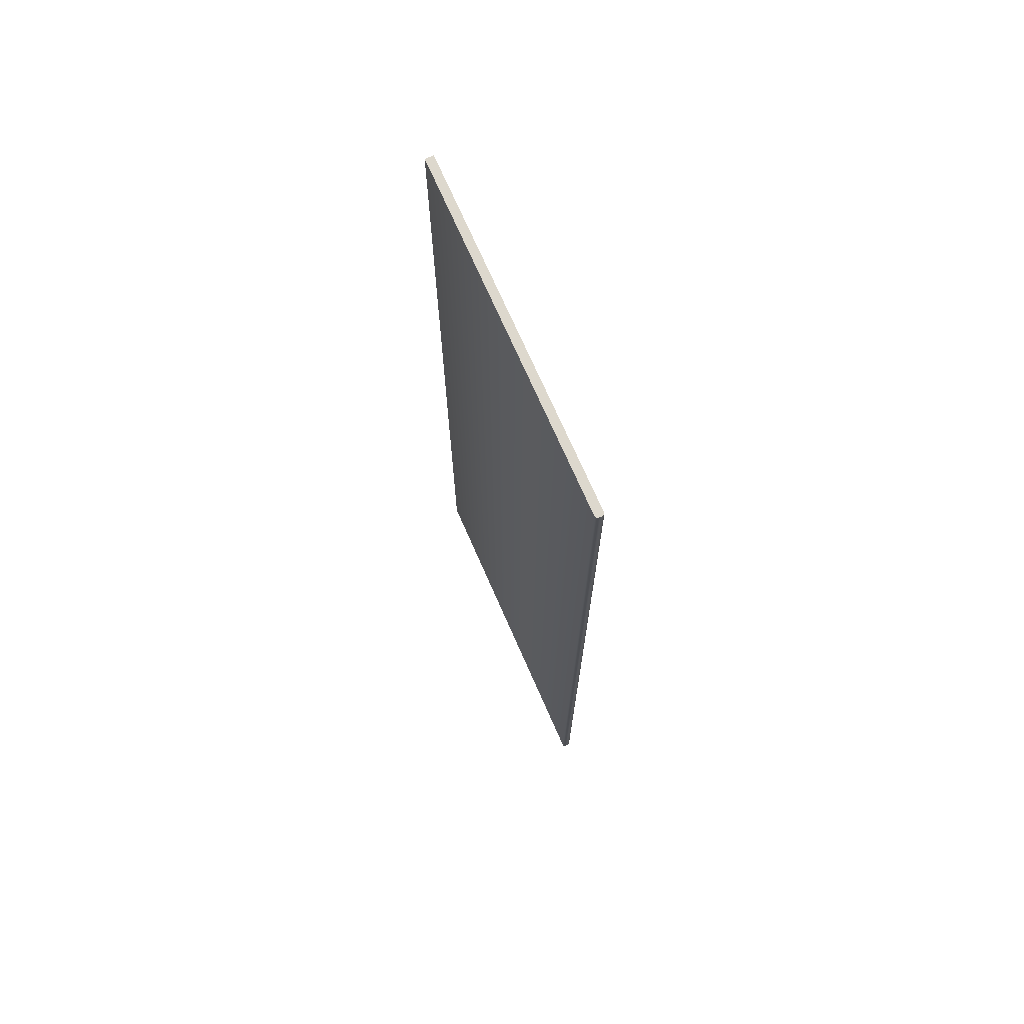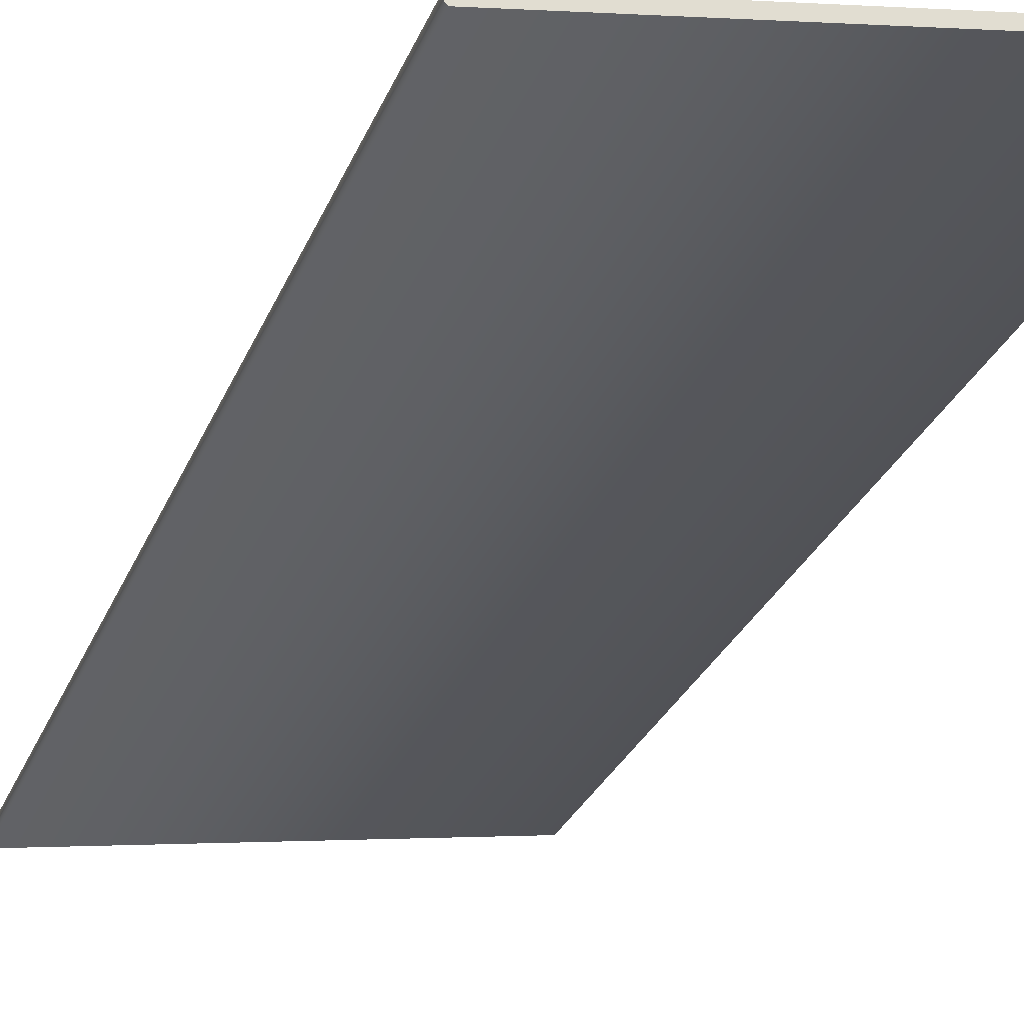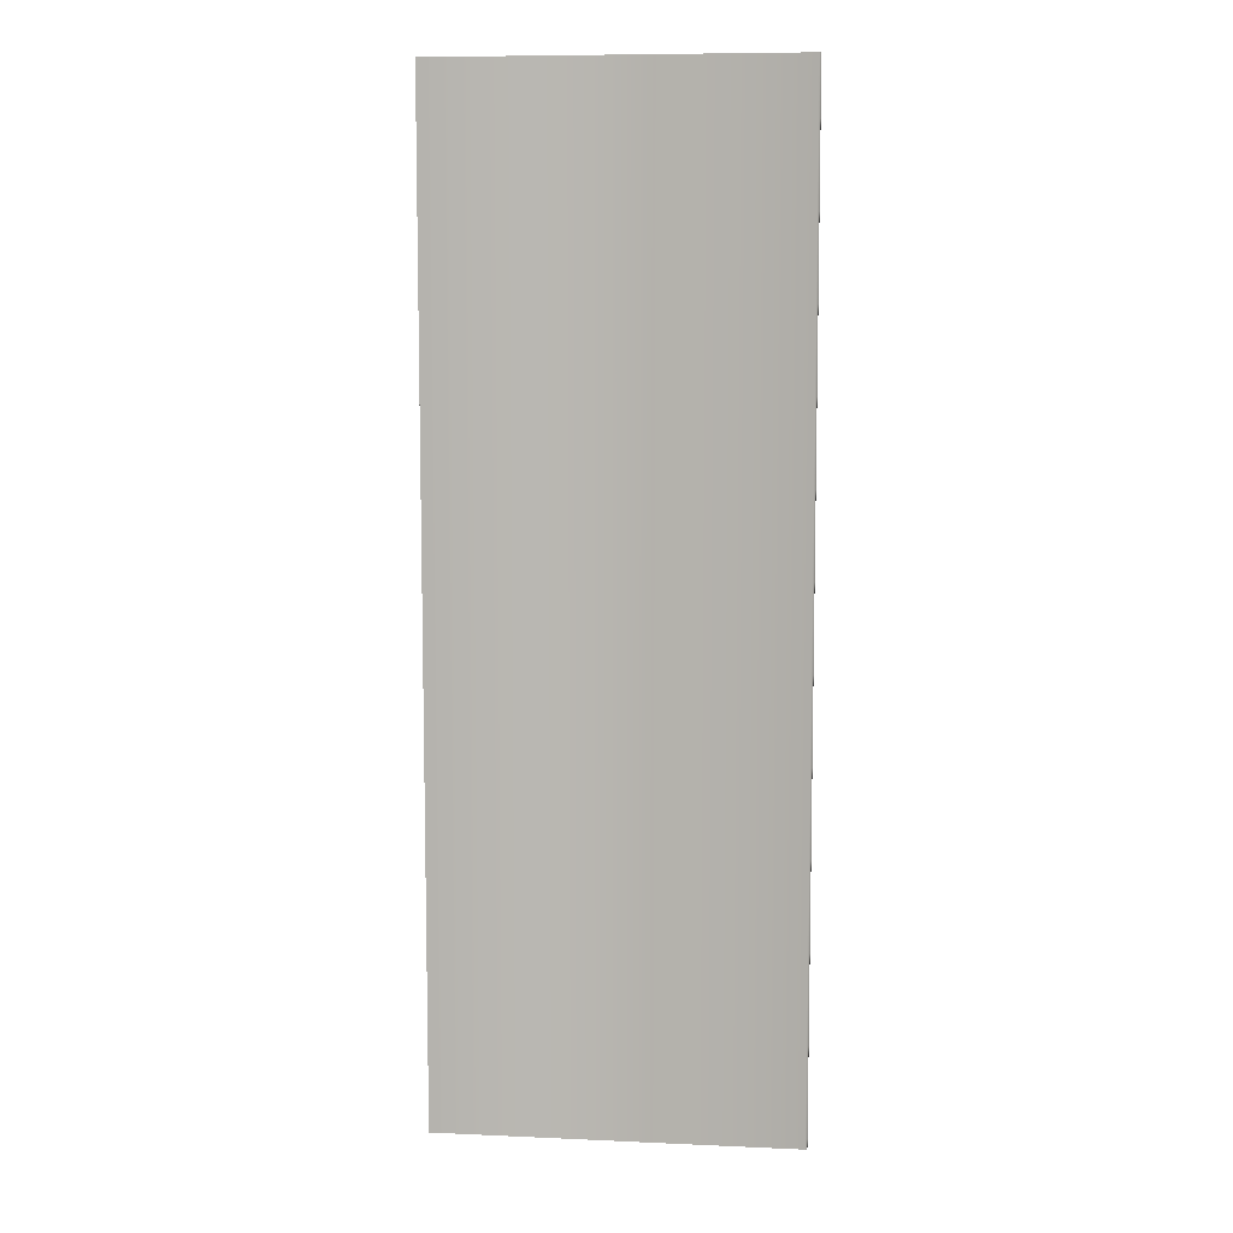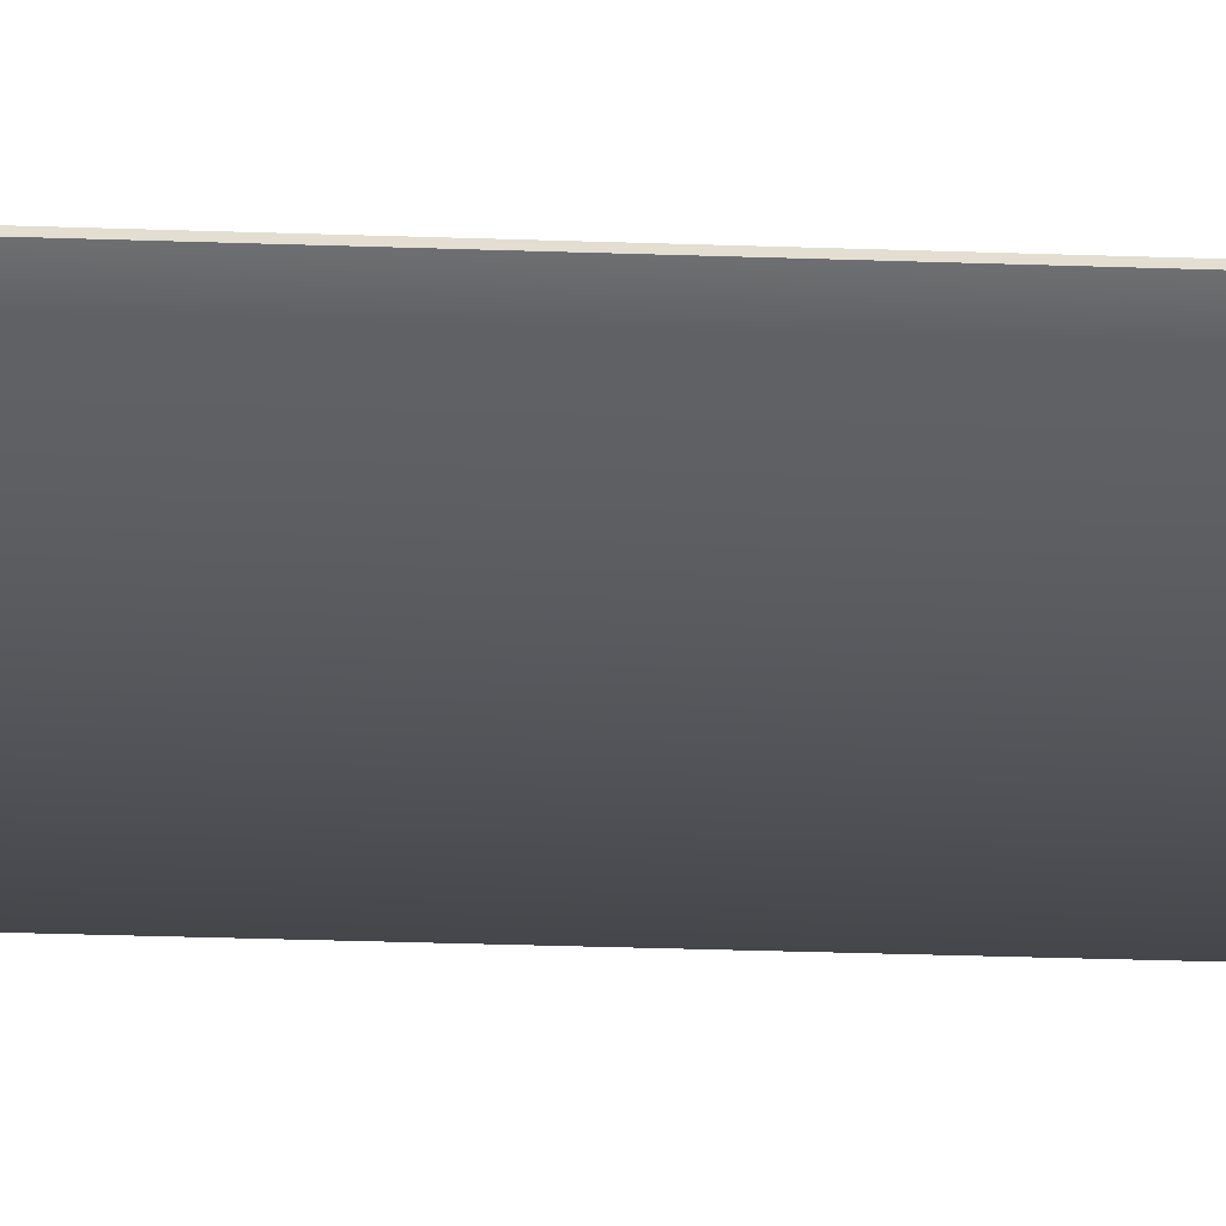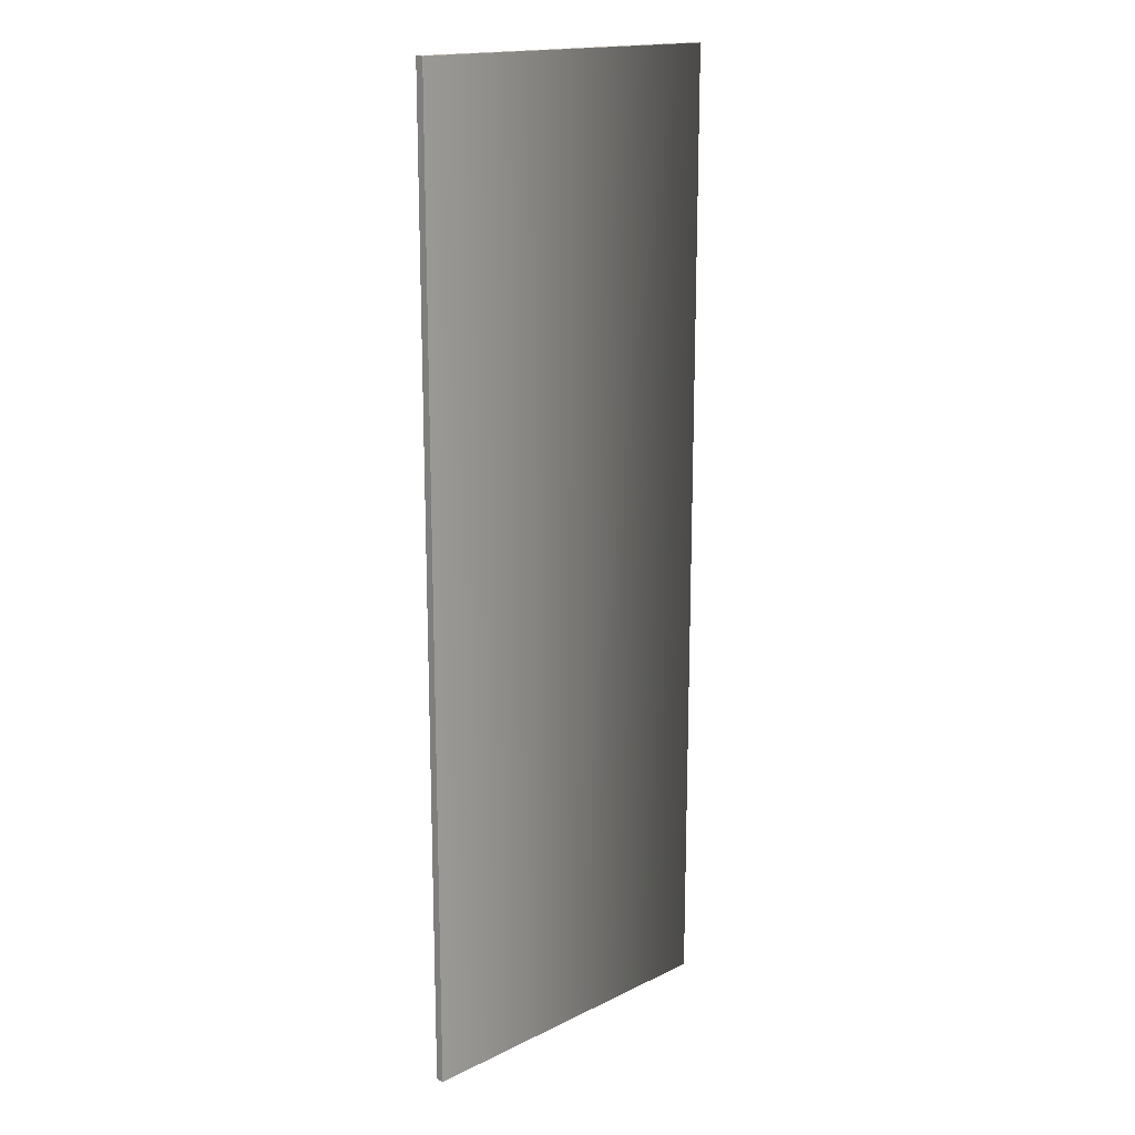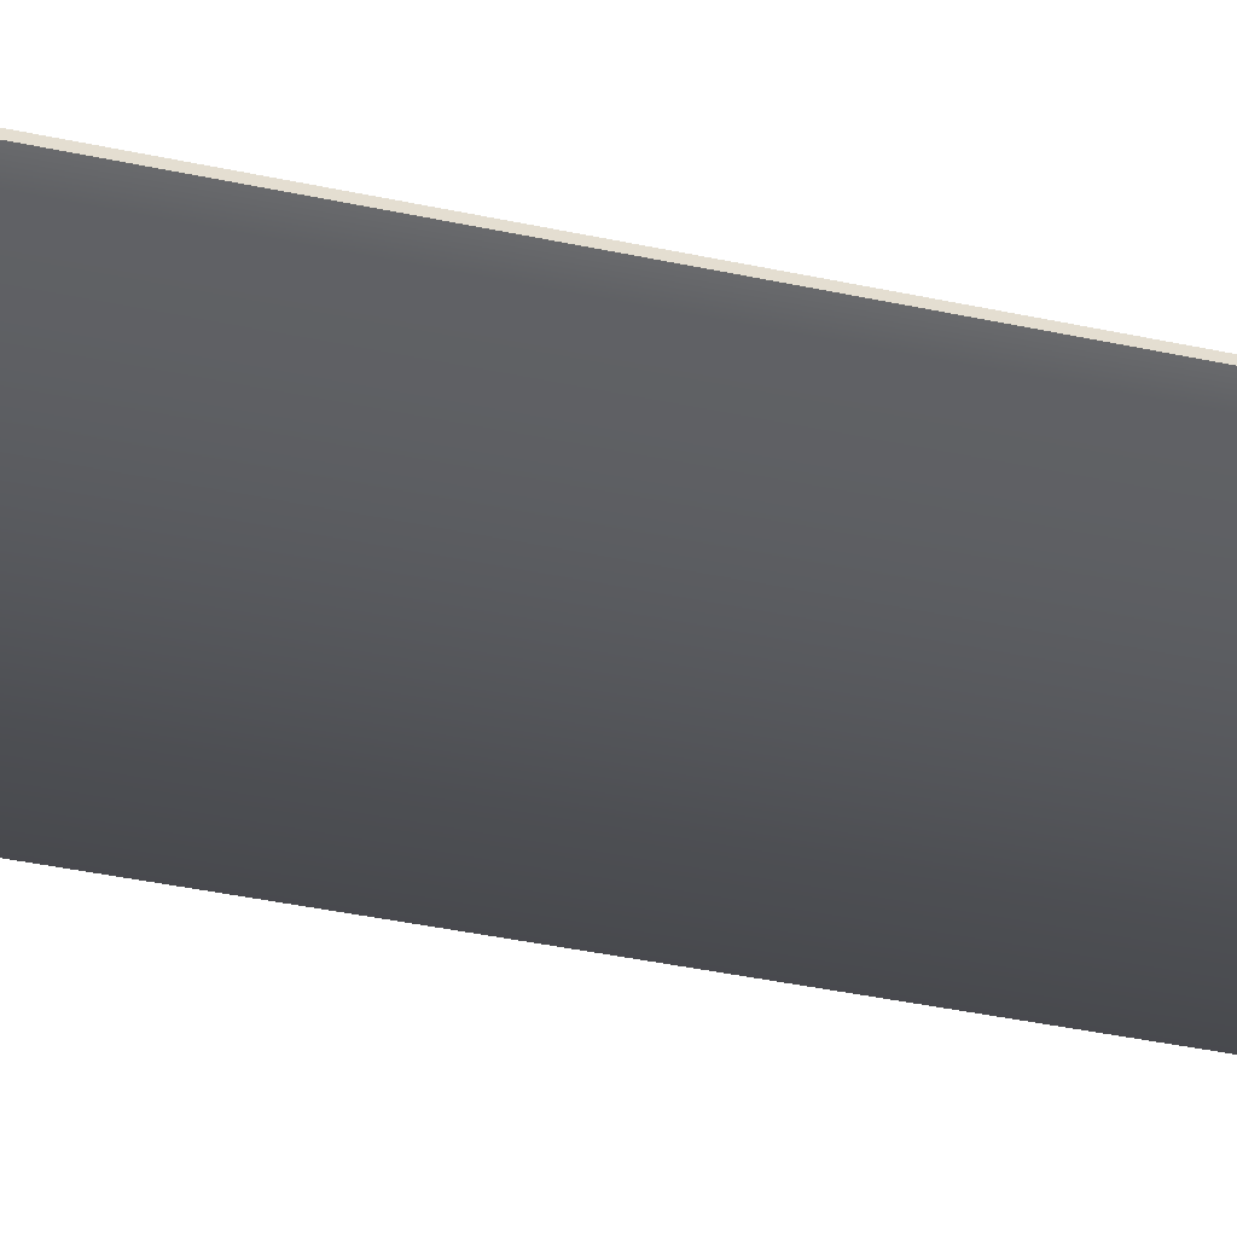
<metadata>
{"format":"obj","ext":"obj","renderer":"f3d","projection":"perspective","resolution":1024,"background":"white","views":[{"elev":72.2,"azim":73.6,"up":"+Y"},{"elev":-24.4,"azim":163.2,"up":"+Z"},{"elev":8.4,"azim":14.2,"up":"+Y"},{"elev":-47.2,"azim":-92.0,"up":"+Z"},{"elev":16.8,"azim":-37.2,"up":"+Y"},{"elev":-45.7,"azim":-103.4,"up":"+Z"}]}
</metadata>
<code>
o Box_12_FlapOuter_2
v -0.2213 -0.157 0.1171
v -0.2213 0.1562 0.1171
v -0.221 -0.157 0.1197
v -0.221 0.1562 0.1197
v -0.1093 -0.157 0.1048
v -0.1097 -0.157 0.1055
v -0.1093 0.1562 0.1048
v -0.1097 0.1562 0.1055
v -0.1095 -0.157 0.1034
v -0.11 -0.157 0.1028
v -0.1095 0.1562 0.1034
v -0.11 0.1562 0.1028
f 1 2 4 3
f 5 6 8 7
f 6 5 9 10
f 7 8 12 11
f 10 9 11 12
f 5 7 11 9
f 10 12 2 1
f 3 4 8 6
f 8 4 2 12
f 3 6 10 1

</code>
